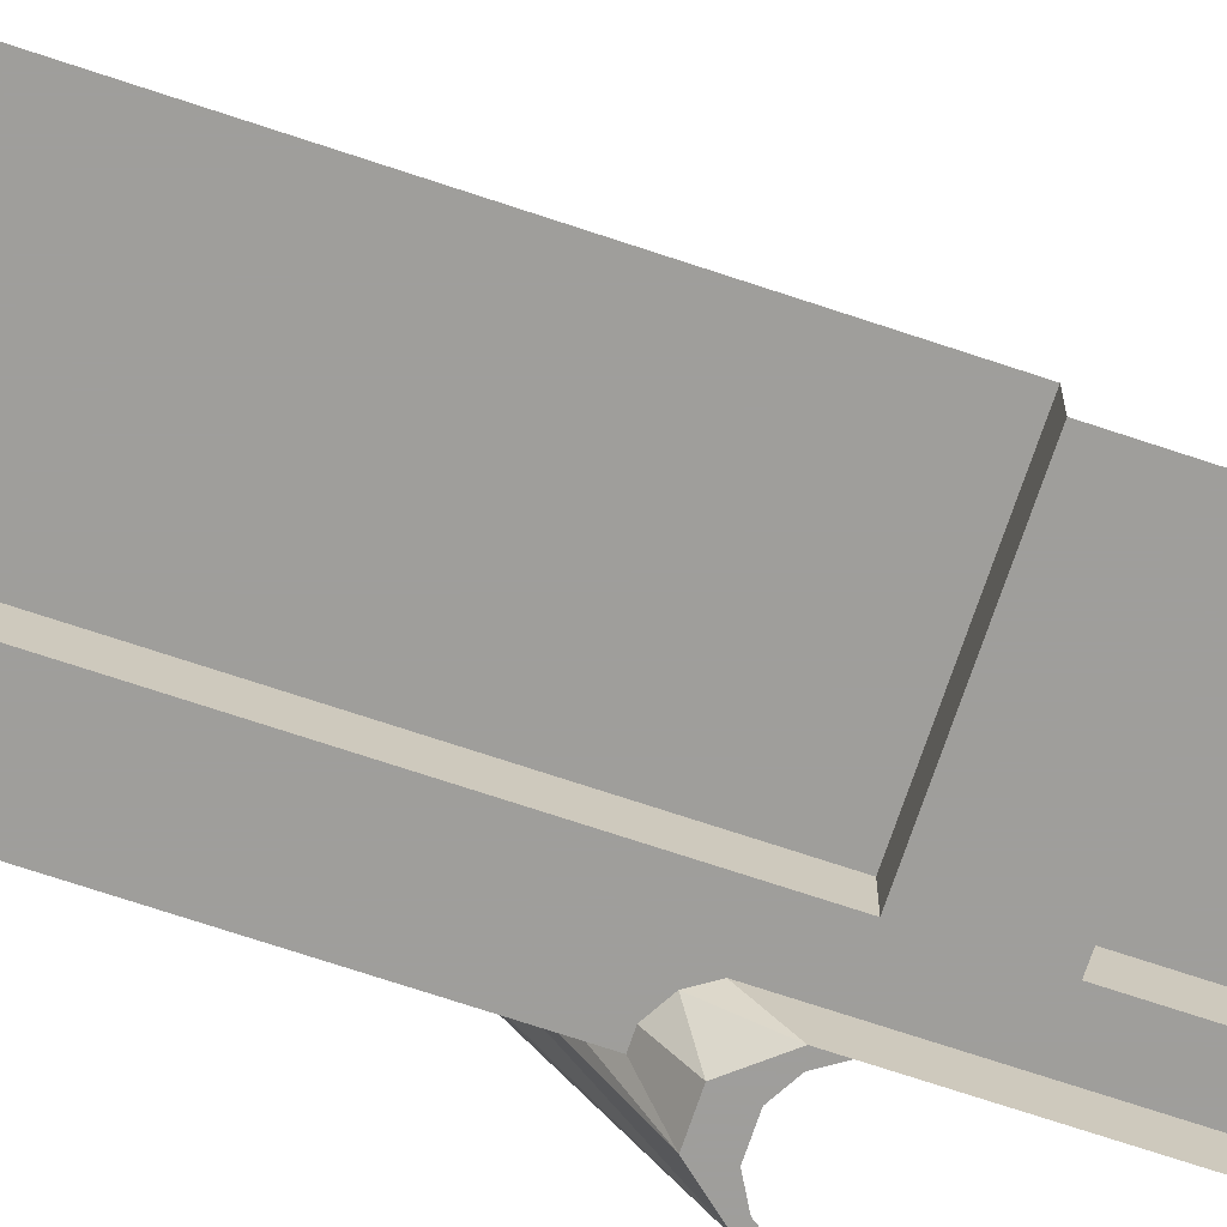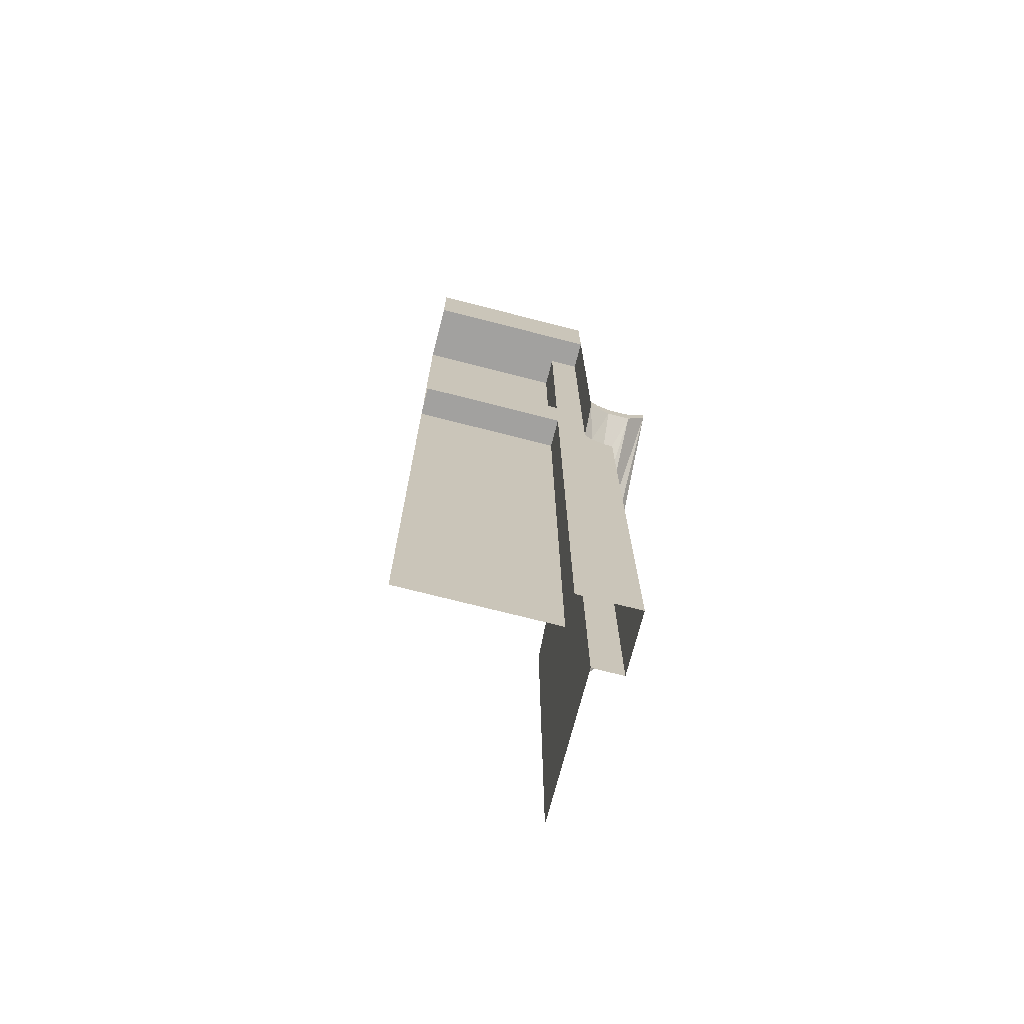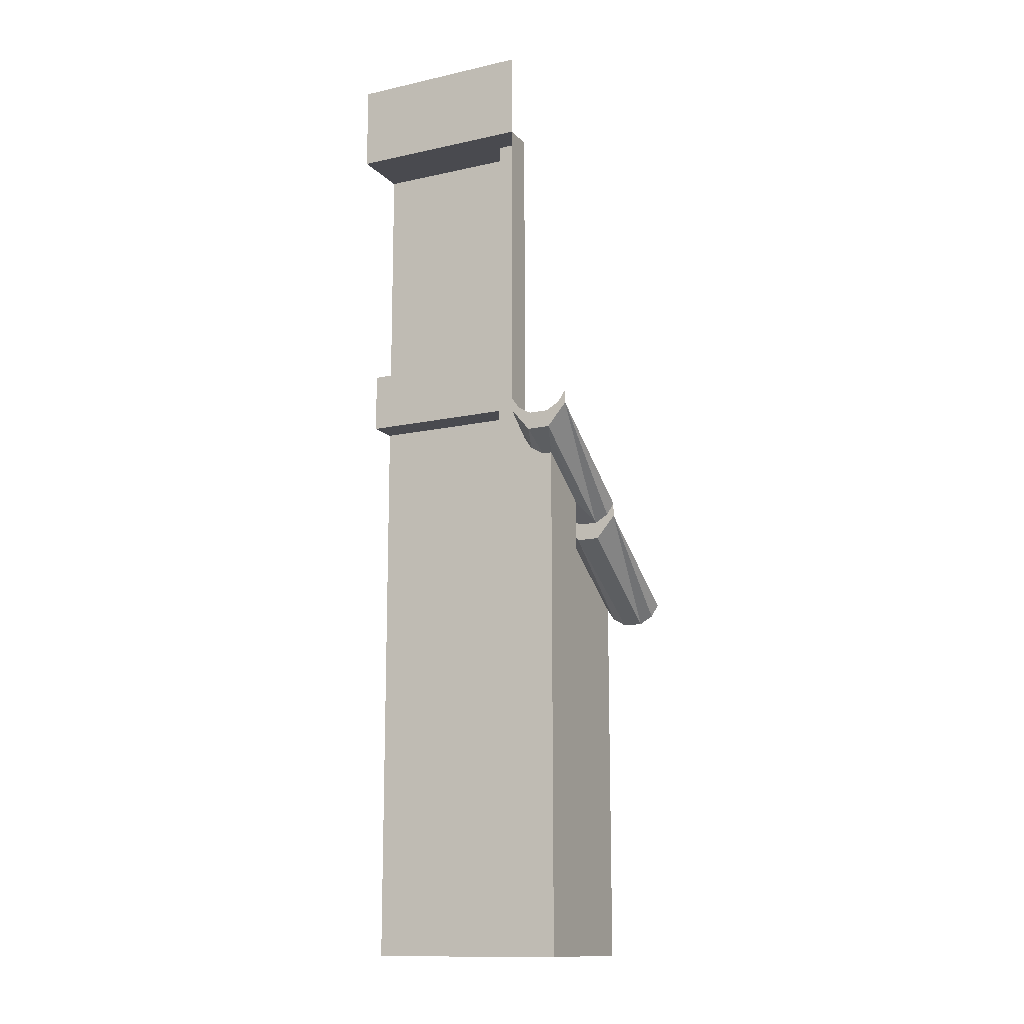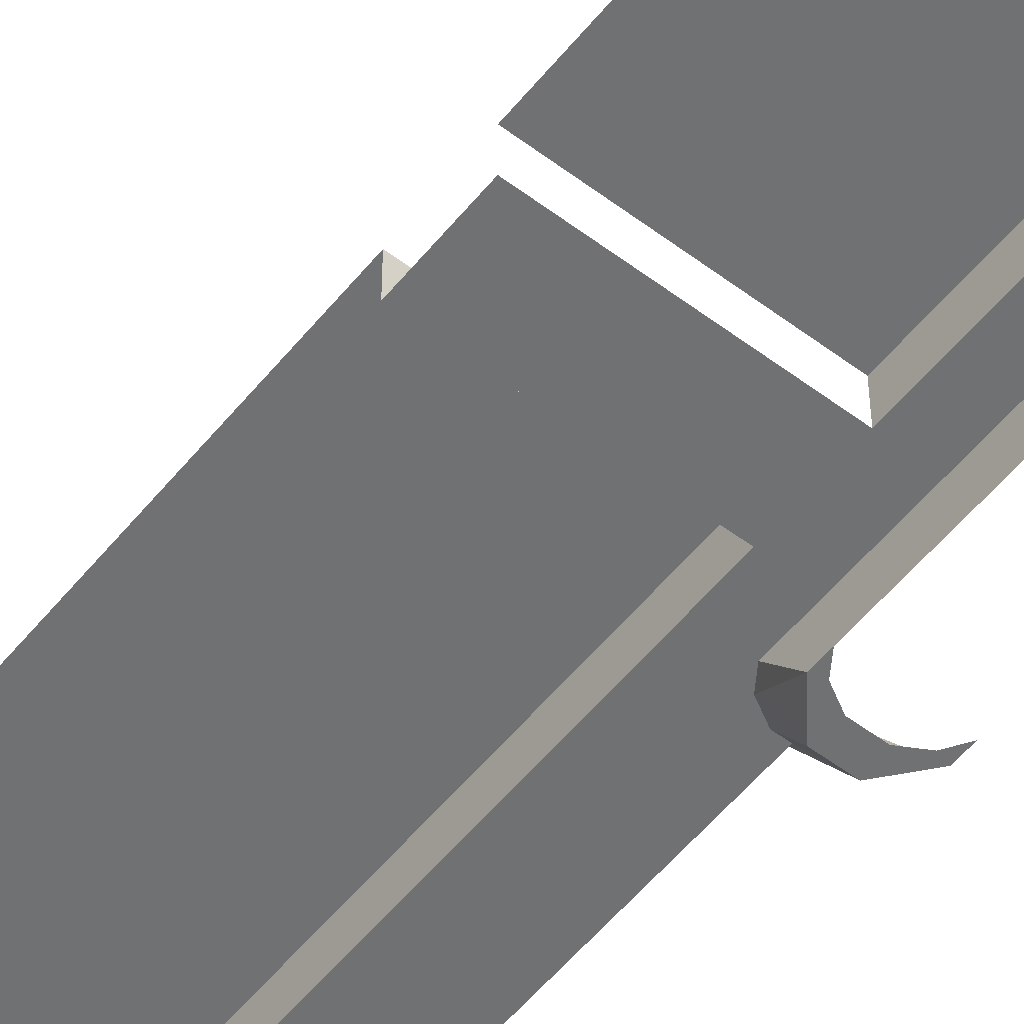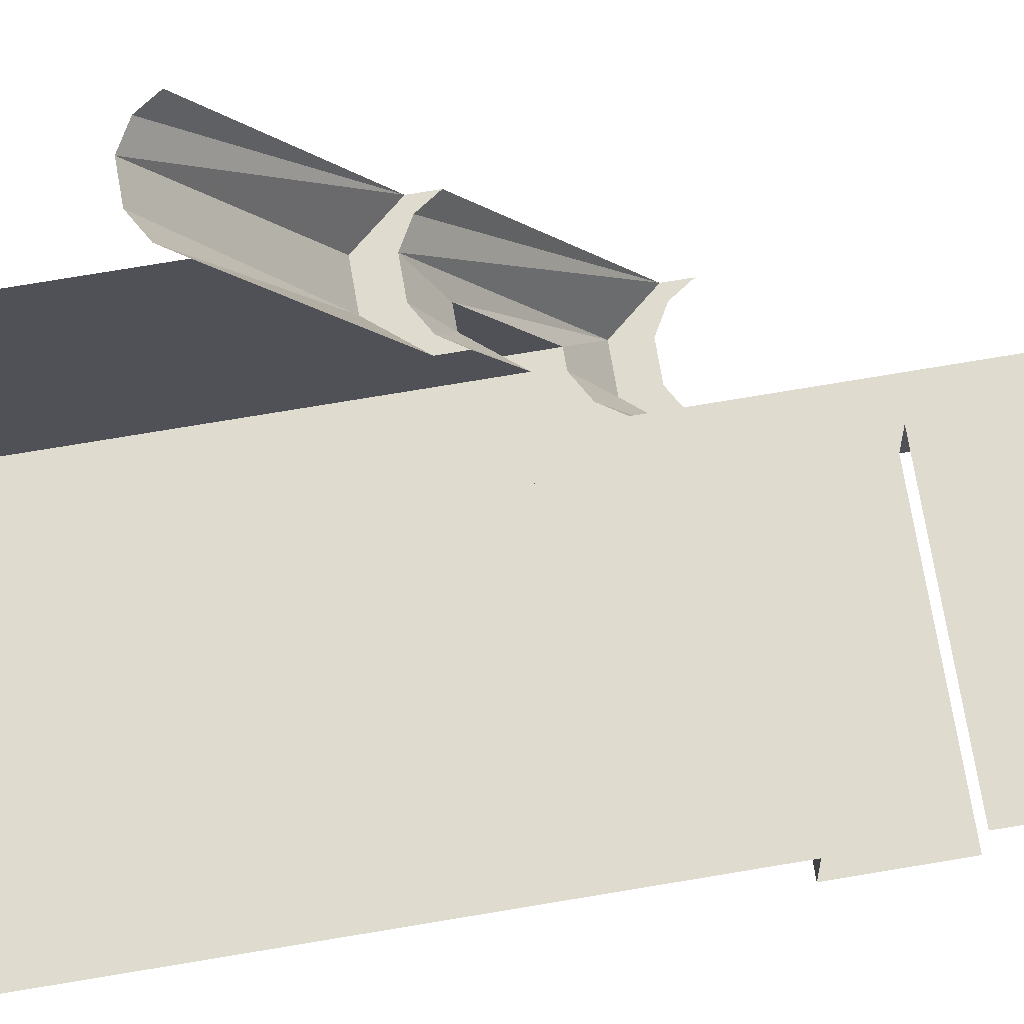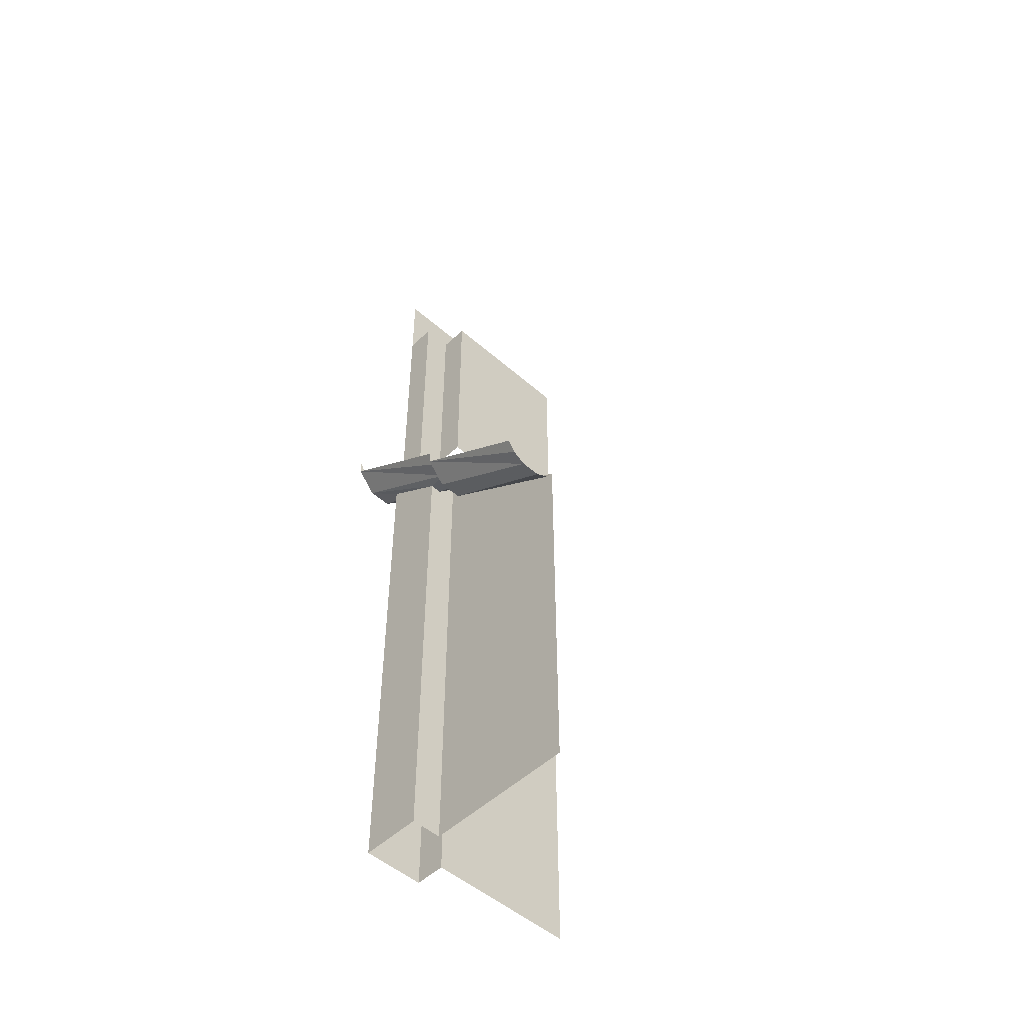
<metadata>
{"format":"obj","ext":"obj","renderer":"f3d","projection":"perspective","resolution":1024,"background":"white","views":[{"elev":-70.8,"azim":71.5,"up":"+Z"},{"elev":-72.2,"azim":165.6,"up":"+Y"},{"elev":-13.6,"azim":-153.4,"up":"+Y"},{"elev":-55.2,"azim":141.6,"up":"+Z"},{"elev":70.5,"azim":80.3,"up":"+Z"},{"elev":-50.2,"azim":-43.9,"up":"+Y"}]}
</metadata>
<code>
v -0.3281 -2.875 -0.125
v -0.25 -2.781 -0.125
v -0.2812 -2.914 0
v -0.3359 -2.945 0
v -0.375 -2.875 -0.125
v -0.375 -3.5 -0.125
v -0.25 -3.5 -0.125
v -0.25 -2.922 0
v -0.25 -2.867 0
v -0.3281 -3.016 0
v -0.4219 -3.016 0
v -0.4141 -2.945 0
v -0.4219 -2.633 -0.5
v -0.375 -2.711 -0.375
v -0.375 -2.875 -0.375
v -0.375 -3.5 -0.375
v -0.375 -4.125 -0.375
v -0.375 -4.125 -0.125
v -0.25 -4.125 -0.125
v -0.25 -3.5 0.5
v -0.25 -3.297 0.5
v -0.25 -3.242 0.5
v -0.2812 -3.289 0.5
v -0.3359 -3.32 0.5
v -0.4141 -3.32 0.5
v -0.5 -2.922 0
v -0.4688 -2.914 0
v -0.5 -2.539 -0.5
v -0.4141 -2.562 -0.5
v -0.3359 -2.562 -0.5
v -0.3281 -2.633 -0.5
v -0.3359 -2.711 -0.375
v -0.125 -2.875 -0.375
v -0.125 -3.5 -0.375
v -0.125 -4.125 -0.375
v -0.125 -4.625 -0.375
v -0.375 -4.625 -0.375
v -0.375 -4.625 -0.125
v -0.25 -4.625 -0.125
v -0.25 -4.125 0.5
v 0.5 -0.8984 -0.5
v 0.5 -1.023 -0.5
v -0.125 -1.023 -0.5
v -0.125 -0.8984 -0.5
v -0.25 -1.023 -0.5
v -0.25 -0.8984 -0.5
v 0.5 -1.25 -0.5
v 0.5 -1.25 -0.375
v -0.125 -1.25 -0.375
v -0.125 -1.25 -0.5
v -0.25 -1.25 -0.375
v -0.25 -1.25 -0.5
v -0.125 -1.625 -0.375
v -0.25 -1.625 -0.375
v -0.25 -1.625 -0.5
v -0.25 -2.25 -0.375
v -0.25 -2.484 -0.5
v -0.25 -2.492 -0.375
v -0.25 -2.633 -0.375
v -0.25 -2.539 -0.5
v -0.2812 -2.531 -0.5
v -0.125 -1.25 -0.25
v -0.125 -1.625 -0.25
v -0.125 -2.25 -0.25
v -0.125 -2.25 -0.375
v -0.125 -2.492 -0.375
v -0.2812 -2.68 -0.375
v 0.5 -1.25 -0.25
v 0.5 -1.625 -0.25
v 0.5 -2.25 -0.25
v -0.125 -2.875 -0.25
v -0.125 -3.5 -0.25
v -0.125 -4.125 -0.25
v -0.125 -4.625 -0.25
v -0.125 -4.805 -0.25
v -0.125 -4.805 -0.375
v -0.375 -4.805 -0.375
v -0.375 -4.805 -0.125
v -0.25 -4.805 -0.125
v -0.25 -4.625 0.5
v 0.5 -2.875 -0.25
v 0.5 -3.5 -0.25
v 0.5 -4.125 -0.25
v 0.5 -4.625 -0.25
v 0.5 -4.805 -0.25
v -0.125 -2.492 -0.25
v 0.5 -2.492 -0.25
v 0.5 -2.25 -0.375
v 0.5 -2.492 -0.375
v -0.25 -4.805 0.5
v -0.5 -2.867 0
v -0.4688 -3.289 0.5
v -0.5 -3.242 0.5
v -0.5 -2.484 -0.5
v -0.4688 -2.531 -0.5
f 1 2 3
f 1 3 4
f 8 23 10
f 10 23 24
f 11 25 26
f 12 27 28
f 12 28 13
f 60 67 31
f 31 67 32
f 26 25 92
f 1 4 5
f 4 12 5
f 5 12 13
f 5 13 14
f 10 24 11
f 11 24 25
f 13 31 14
f 14 31 32
f 1 5 6
f 1 6 7
f 1 7 2
f 47 48 49
f 47 49 50
f 50 49 51
f 50 51 52
f 56 65 66
f 56 66 58
f 49 48 68
f 49 68 62
f 33 71 72
f 33 72 34
f 66 86 71
f 66 71 33
f 66 65 88
f 66 88 89
f 2 7 8
f 2 8 9
f 7 20 21
f 7 21 22
f 7 22 8
f 71 81 82
f 71 82 72
f 86 87 81
f 86 81 71
f 2 9 3
f 8 22 23
f 59 67 60
f 27 91 28
f 26 92 93
f 3 9 8
f 3 8 10
f 3 10 4
f 4 10 11
f 4 11 12
f 11 26 12
f 12 26 27
f 13 28 29
f 13 29 30
f 13 30 31
f 57 60 61
f 61 60 31
f 61 31 30
f 26 91 27
f 28 94 95
f 28 95 29
f 5 14 15
f 5 15 16
f 5 16 6
f 6 18 7
f 7 18 19
f 14 32 15
f 15 32 33
f 15 33 34
f 15 34 16
f 18 38 19
f 19 38 39
f 58 66 59
f 59 66 33
f 59 33 67
f 32 67 33
f 34 72 73
f 34 73 35
f 35 73 74
f 35 74 36
f 36 74 75
f 36 75 76
f 38 78 39
f 39 78 79
f 6 16 17
f 6 17 18
f 16 34 35
f 16 35 17
f 17 35 36
f 17 36 37
f 17 37 18
f 18 37 38
f 36 76 37
f 37 76 77
f 37 77 38
f 38 77 78
f 66 89 86
f 86 89 87
f 7 19 20
f 19 39 40
f 19 40 20
f 39 79 80
f 39 80 40
f 72 82 83
f 72 83 73
f 73 83 84
f 73 84 74
f 74 84 85
f 74 85 75
f 80 79 90
f 41 42 43
f 41 43 44
f 44 43 45
f 44 45 46
f 53 49 62
f 53 62 63
f 47 50 43
f 47 43 42
f 50 52 45
f 50 45 43
f 51 49 53
f 51 53 54
f 53 63 64
f 53 64 65
f 51 54 52
f 52 54 55
f 62 68 69
f 62 69 63
f 55 54 56
f 55 56 57
f 57 56 58
f 57 58 59
f 57 59 60
f 63 69 70
f 63 70 64
f 53 65 54
f 54 65 56

</code>
